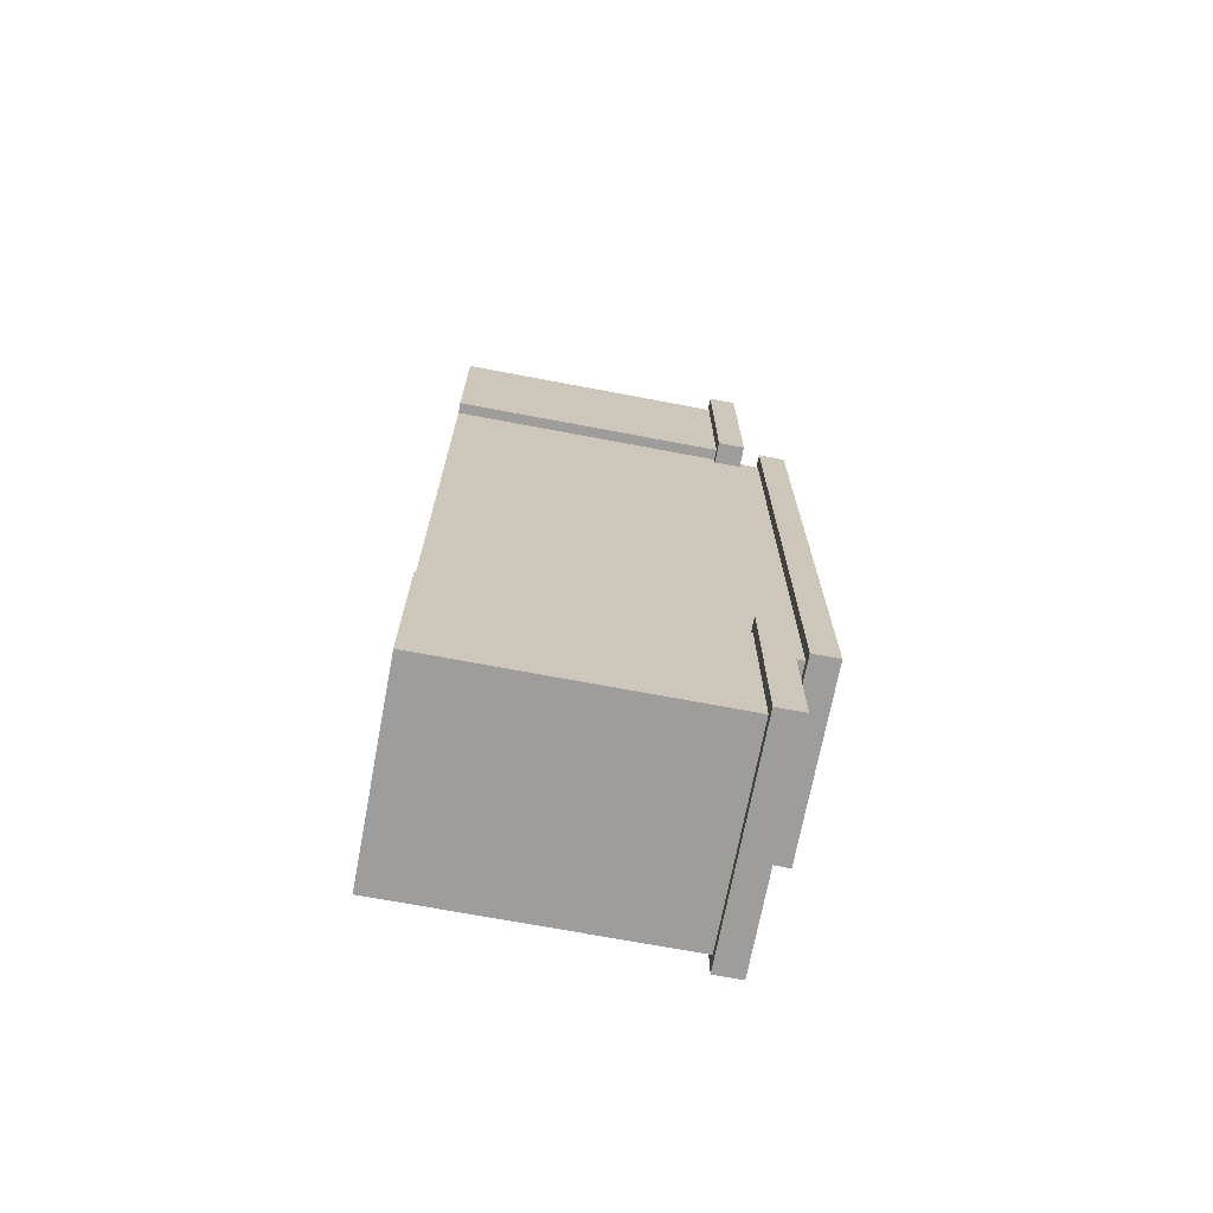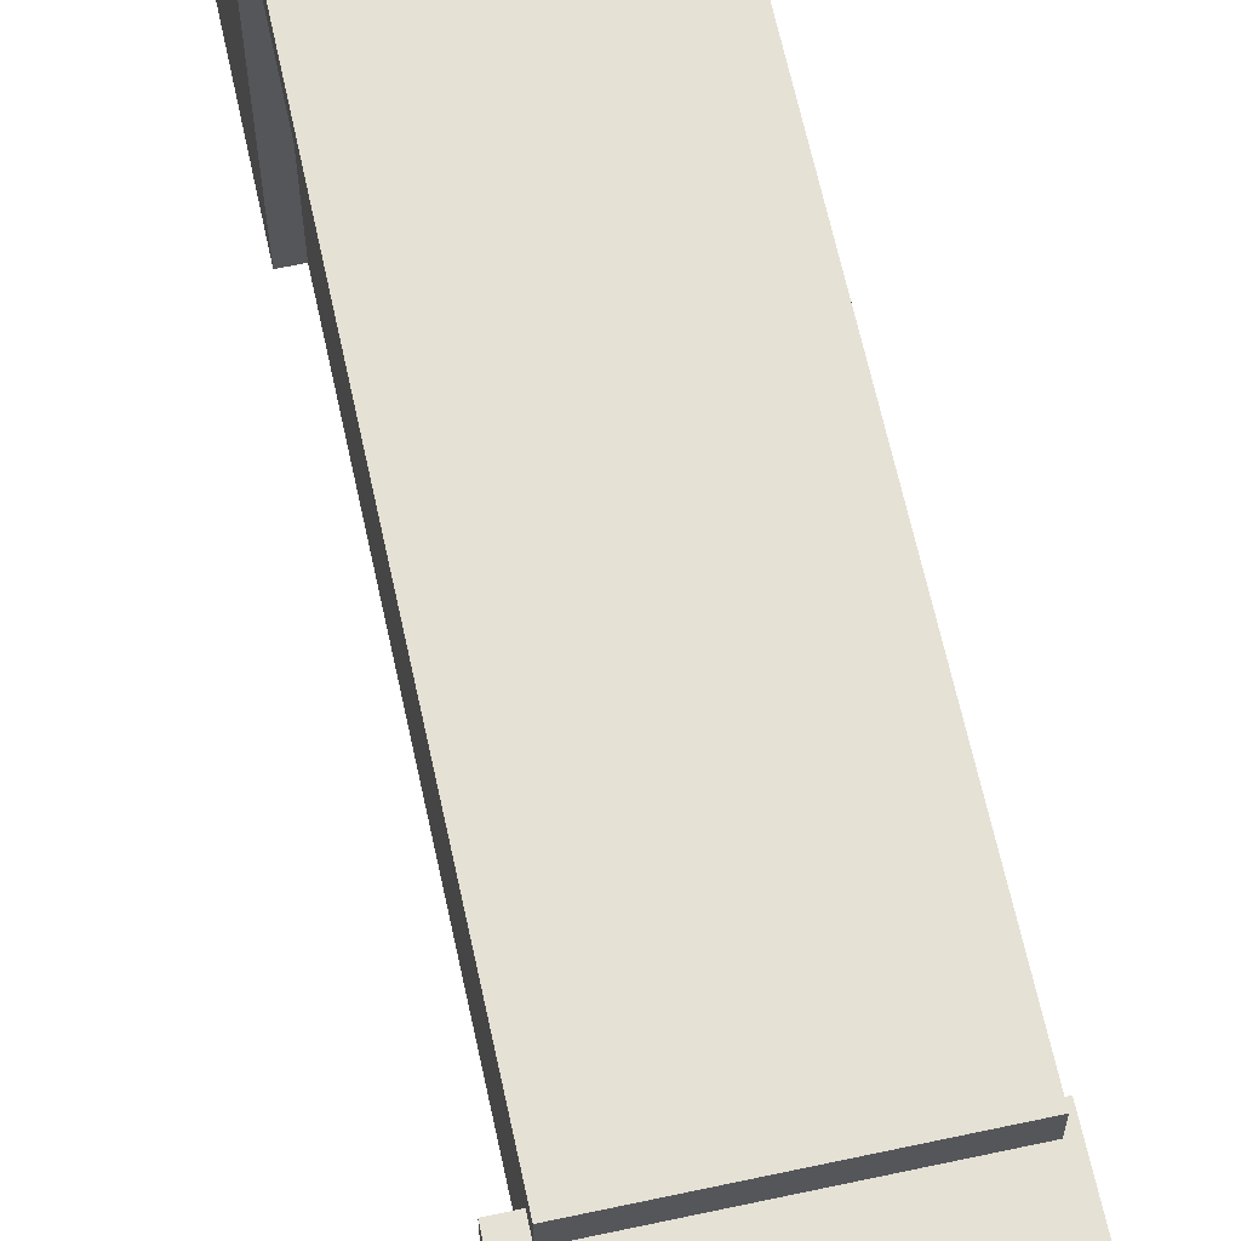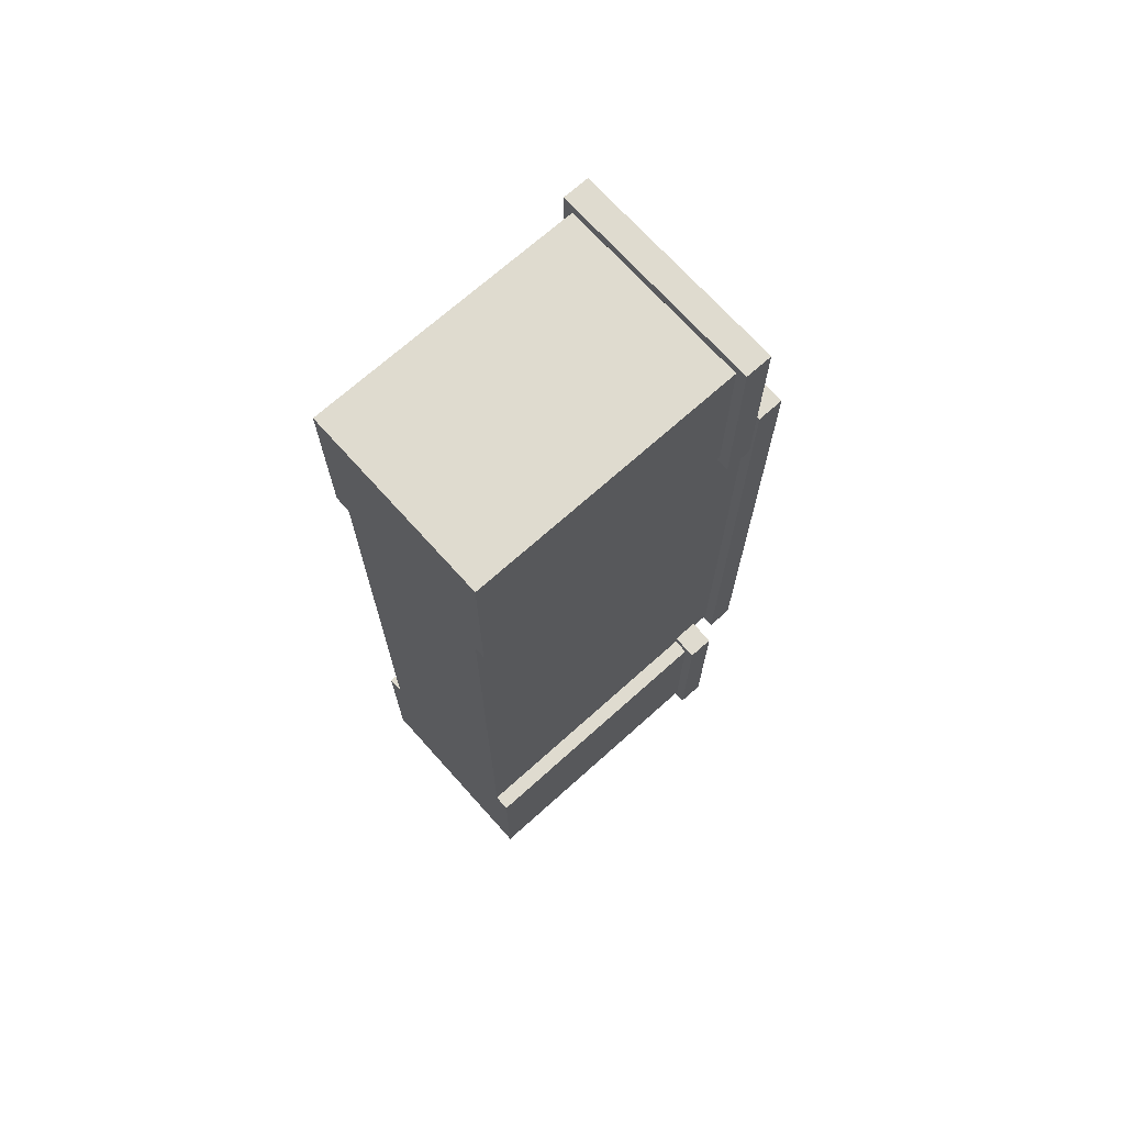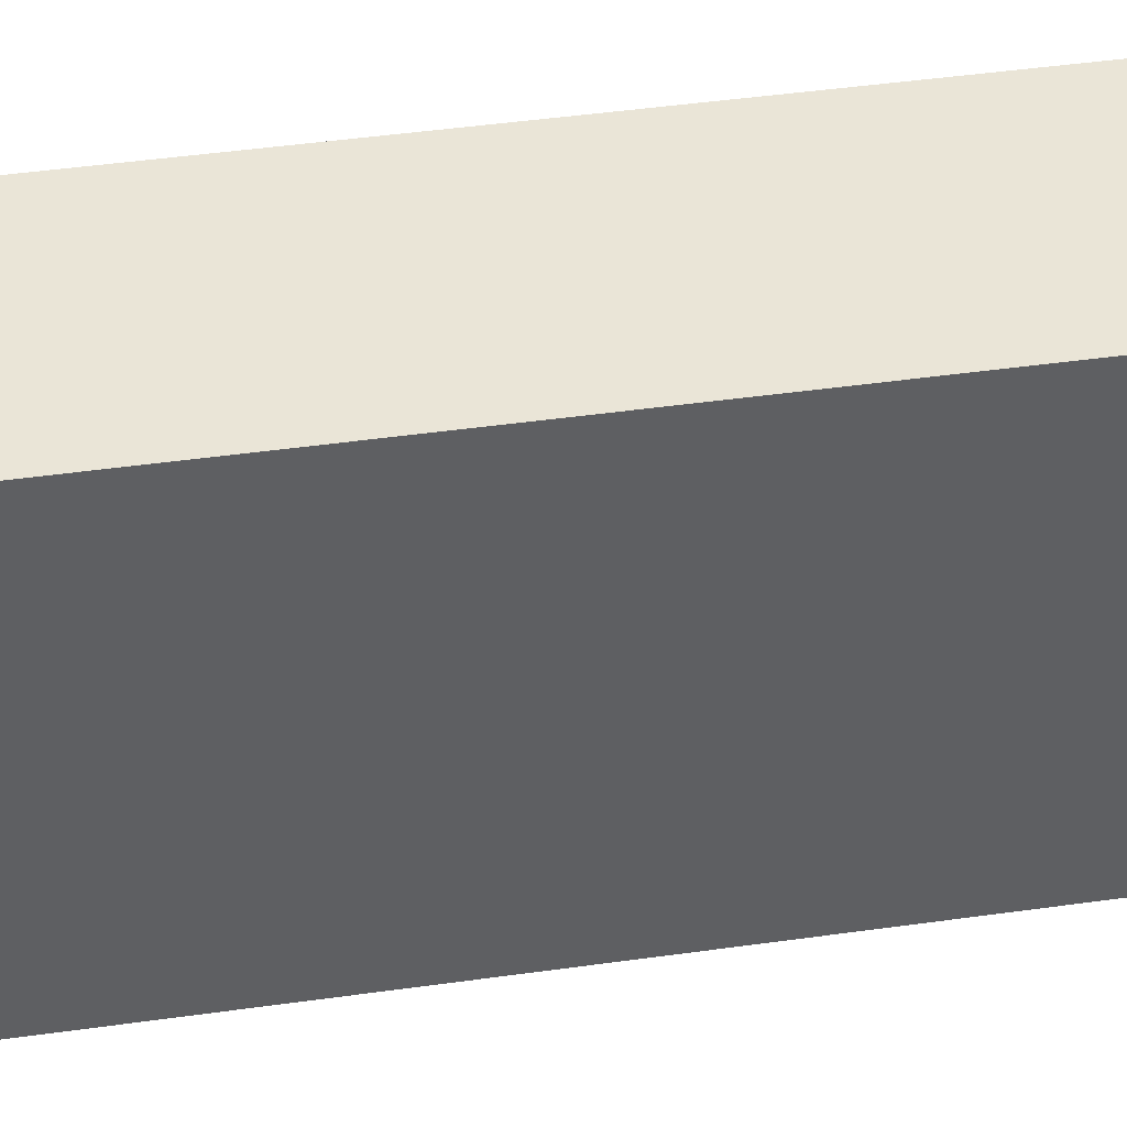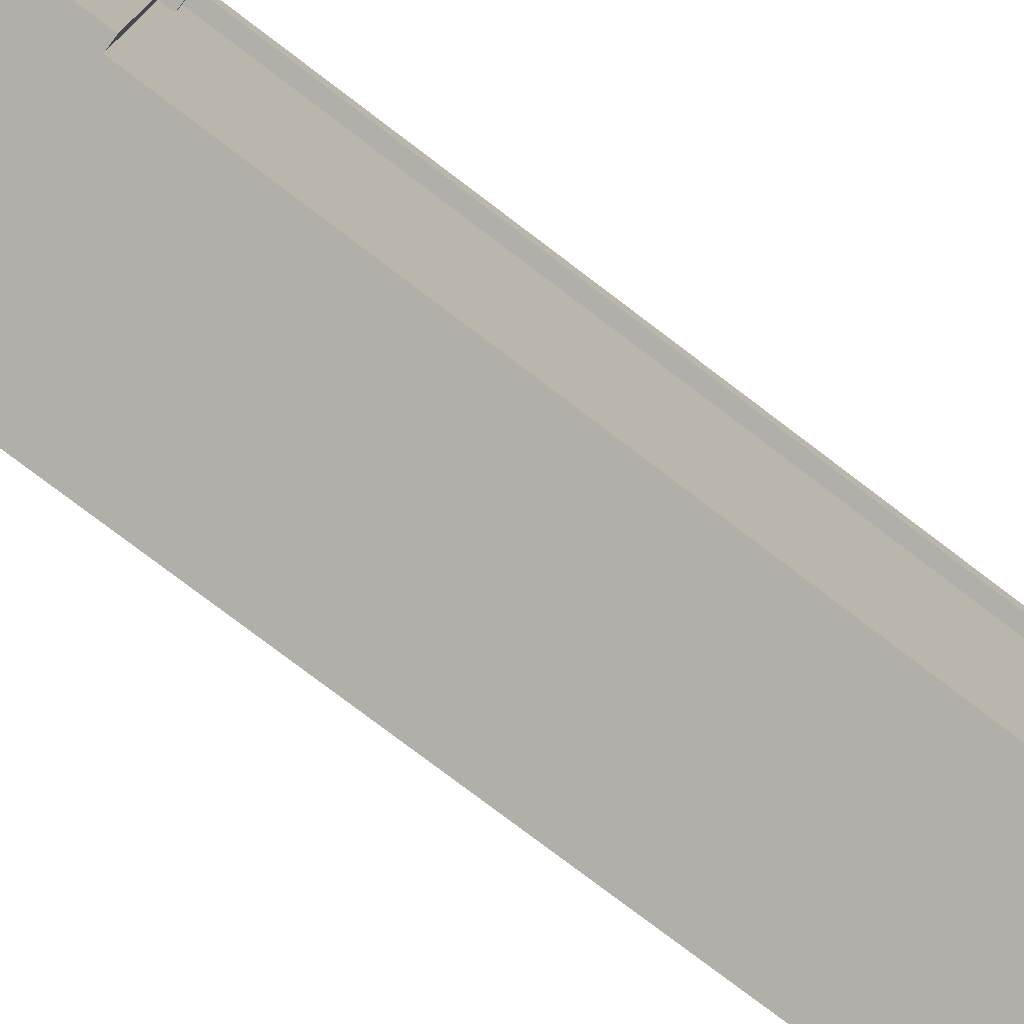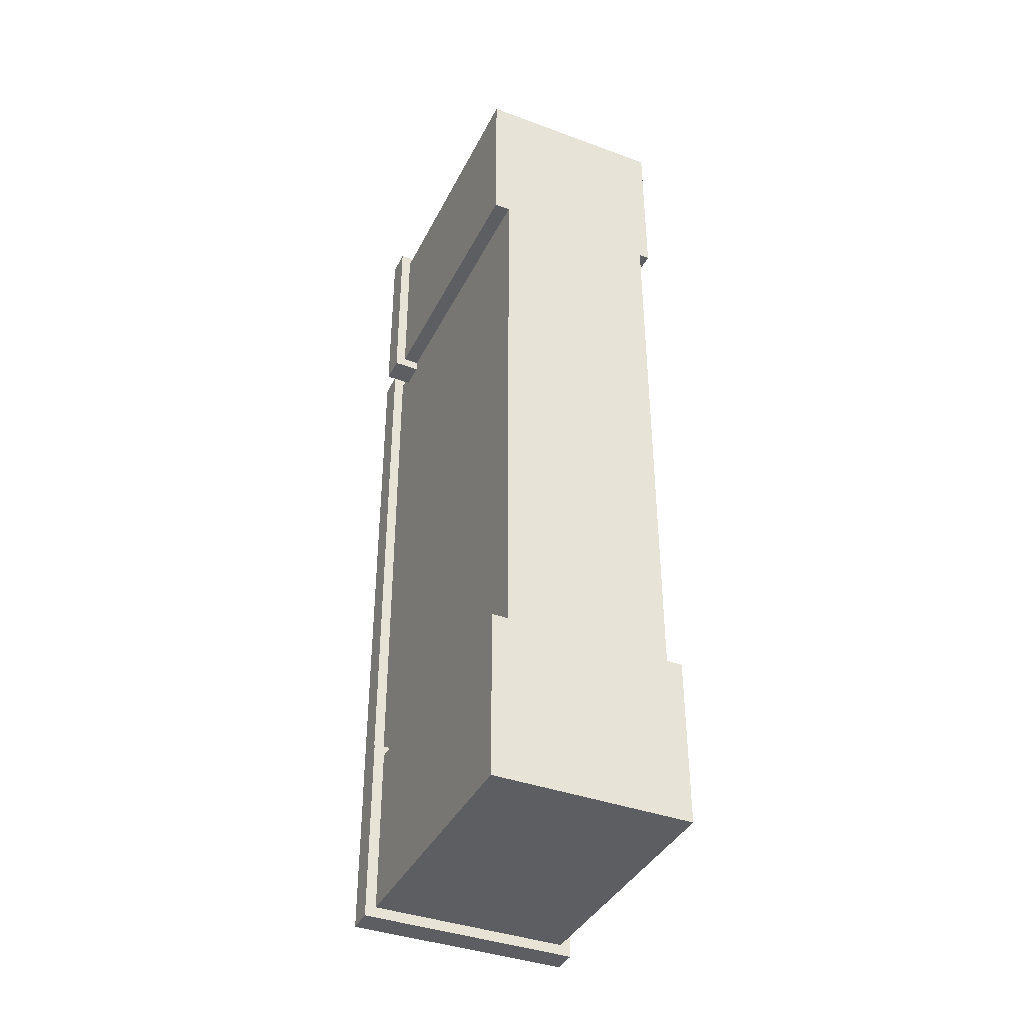
<metadata>
{"format":"obj","ext":"obj","renderer":"f3d","projection":"perspective","resolution":1024,"background":"white","views":[{"elev":-70.4,"azim":79.3,"up":"+Z"},{"elev":65.0,"azim":-12.2,"up":"+Y"},{"elev":70.4,"azim":48.1,"up":"+Z"},{"elev":44.2,"azim":-99.4,"up":"+Y"},{"elev":-78.0,"azim":52.8,"up":"+Y"},{"elev":-39.2,"azim":-24.6,"up":"+Z"}]}
</metadata>
<code>
o Cube
v 0.5649 1.562 -4.317
v 0.5649 -1 -4.317
v 0.5649 1.562 1
v 0.5649 -1 1
v -1 1.562 -4.317
v -1 -1 -4.317
v -1 1.562 1
v -1 -1 1
v -1 2.25 -4.317
v -1.15 1.562 1
v -1 2 1
v -1 2.25 1
v 0.5649 2.25 -4.317
v 0.5649 2.25 1
v -1 1.562 1
v -1 1.562 -4.317
v -1 -1 1
v 0.5649 2 1
v -1 2 1
v 0.5649 -1 1
v 0.6649 1.562 1
v 0.6649 -1 1
v 0.6649 1.562 2.5
v 0.6649 -1 2.5
v -1 -1 2.6
v -1 1.562 2.6
v 0.5649 1.562 2.6
v 0.5649 -1 2.6
v 0.6649 1.562 2.6
v 0.6649 -1 2.6
v -1.15 -1 1
v -1.15 1.562 1
v -1.15 -1 2.5
v -1.15 1.562 2.5
v -1.15 1.562 2.6
v -1.15 -1 2.6
v -1.15 1.562 -4.317
v -1.15 -1 -4.317
v -1.15 1.562 -5.817
v -1.15 -1 -5.817
v 0.5649 -1 -5.917
v -1 -1 -5.917
v 0.5649 1.562 -5.917
v -1 1.562 -5.917
v -1.15 1.562 -5.917
v -1.15 -1 -5.917
v 0.7149 1.562 -4.317
v 0.7149 -1 -4.317
v 0.7149 1.562 -5.817
v 0.7149 -1 -5.817
v 0.7149 1.562 -5.917
v 0.7149 -1 -5.917
v -1 2 -4.317
v 0.5649 -1 -4.317
v -1 -1 -4.317
v 0.5649 2 -4.317
v -1.15 1.562 -4.317
v -1 2 -4.317
v 0.5649 1.812 1
v -1 1.812 1
v 0.6649 1.812 2.5
v 0.6649 1.812 1
v 0.5649 1.812 2.6
v -1 1.812 2.6
v 0.6649 1.812 2.6
v -1.15 1.812 2.5
v -1.15 1.812 2.6
v -1.15 1.812 1
v -1 1.812 -4.317
v 0.5649 1.812 -4.317
v -1.15 1.812 -5.817
v -1.15 1.812 -5.917
v -1.15 1.812 -4.317
v -1 1.812 -5.917
v 0.5649 1.812 -5.917
v 0.7149 1.812 -4.317
v 0.7149 1.812 -5.817
v 0.7149 1.812 -5.917
v -1.1 2 -4.317
v -1.1 2.25 -4.317
v -1.1 2.25 1
v -1.1 2 1
v 0.5649 2.25 1.1
v 0.5649 2 1.1
v -1 2 1.1
v -1 2.25 1.1
v -1.1 2 1.1
v -1.1 2.25 1.1
v -1 2 -4.417
v -1 2.25 -4.417
v 0.5649 2 -4.417
v 0.5649 2.25 -4.417
v -1.1 2 -4.417
v -1.1 2.25 -4.417
v 0.6649 2.25 1
v 0.6649 2 1
v 0.6649 2 -4.317
v 0.6649 2.25 -4.317
v 0.6649 2.25 1.1
v 0.6649 2 1.1
v 0.6649 2 -4.417
v 0.6649 2.25 -4.417
v 0.8149 1.562 -4.317
v 0.8149 1.562 -5.817
v 0.8149 1.562 -5.917
v 0.8149 1.812 -4.317
v 0.8149 1.812 -5.817
v 0.8149 1.812 -5.917
v -1 1.562 -6.017
v 0.5649 1.562 -6.017
v -1.15 1.562 -6.017
v 0.7149 1.562 -6.017
v -1 1.812 -6.017
v 0.5649 1.812 -6.017
v -1.15 1.812 -6.017
v 0.7149 1.812 -6.017
v 0.8149 1.812 -6.017
v 0.8149 1.562 -6.017
v -1.25 1.562 -5.817
v -1.25 1.562 -5.917
v -1.25 1.562 -4.317
v -1.25 1.812 -5.817
v -1.25 1.812 -5.917
v -1.25 1.812 -4.317
v -1.25 1.812 -6.017
v -1.25 1.562 -6.017
v -1.25 1.562 2.5
v -1.25 1.562 2.6
v -1.25 1.562 1
v -1.25 1.812 2.5
v -1.25 1.812 2.6
v -1.25 1.812 1
v 0.5649 1.562 2.7
v -1 1.562 2.7
v 0.6649 1.562 2.7
v -1.15 1.562 2.7
v 0.5649 1.812 2.7
v -1 1.812 2.7
v 0.6649 1.812 2.7
v -1.15 1.812 2.7
v -1.25 1.562 2.7
v -1.25 1.812 2.7
v 0.7649 1.562 2.5
v 0.7649 1.562 1
v 0.7649 1.562 2.6
v 0.7649 1.812 2.5
v 0.7649 1.812 1
v 0.7649 1.812 2.6
v 0.7649 1.562 2.7
v 0.7649 1.812 2.7
v 0.6649 1.562 0.9
v 0.5649 1.562 0.9
v -1.15 1.562 0.9
v -1 1.562 0.9
v 0.6649 1.812 0.9
v 0.5649 1.812 0.9
v -1.15 1.812 0.9
v -1 1.812 0.9
v -1.25 1.562 0.9
v -1.25 1.812 0.9
v 0.7649 1.812 0.9
v 0.7649 1.562 0.9
v -1 1.562 -4.217
v -1.15 1.562 -4.217
v -1 1.812 -4.217
v -1.15 1.812 -4.217
v -1.25 1.812 -4.217
v -1.25 1.562 -4.217
v 0.5649 1.562 -4.217
v 0.7149 1.562 -4.217
v 0.5649 1.812 -4.217
v 0.7149 1.812 -4.217
v 0.8149 1.812 -4.217
v 0.8149 1.562 -4.217
f 18 19 7 3
f 15 8 31 10
f 58 53 5 16
f 17 20 4 8
f 20 18 3 4
f 16 5 37 57
f 38 57 37 39 45 46 40
f 33 31 8 4 22 24 30 28 25 36
f 54 56 18 20
f 55 54 20 17
f 15 7 19 11
f 56 91 101 97
f 4 3 21 22
f 27 26 35 36 25 28 30 29
f 8 15 11 17
f 73 124 167 166
f 3 59 156 152
f 32 10 31 33 36 35 34
f 12 9 80 81
f 7 15 10 32
f 17 11 58 55
f 44 43 51 52 41 42 46 45
f 91 92 102 101
f 55 58 16 6
f 13 9 12 14
f 9 13 92 90
f 2 6 38 40 46 42 41 52 50 48
f 1 2 48 47
f 47 48 50 52 51 49
f 6 16 57 38
f 1 5 53 56
f 6 2 54 55
f 2 1 56 54
f 11 19 53 58
f 22 21 23 29 30 24
f 59 60 68 66 67 64 63 65 61 62
f 21 3 152 151
f 3 7 60 59
f 131 128 141 142
f 79 82 81 80
f 82 19 85 87
f 53 19 82 79
f 63 64 138 137
f 85 84 83 86
f 53 79 93 89
f 75 74 72 71 73 69 70 76 77 78
f 65 139 150 148
f 5 1 70 69
f 19 18 84 85
f 74 75 114 113
f 12 81 88 86
f 106 76 172 173
f 85 86 88 87
f 77 76 106 107
f 14 12 86 83
f 73 71 122 124
f 81 82 87 88
f 91 89 90 92
f 90 89 93 94
f 56 53 89 91
f 14 83 99 95
f 79 80 94 93
f 80 9 90 94
f 96 97 98 95
f 96 95 99 100
f 98 97 101 102
f 18 56 97 96
f 83 84 100 99
f 92 13 98 102
f 84 18 96 100
f 13 14 95 98
f 103 104 105 108 107 106
f 47 103 174 170
f 49 51 105 104
f 47 49 104 103
f 78 77 107 108
f 108 105 118 117
f 112 110 109 111 115 113 114 116
f 112 116 117 118
f 105 51 112 118
f 115 111 126 125
f 51 43 110 112
f 75 78 116 114
f 72 74 113 115
f 44 45 111 109
f 78 108 117 116
f 43 44 109 110
f 120 119 121 124 122 123
f 120 123 125 126
f 111 45 120 126
f 121 37 164 168
f 45 39 119 120
f 71 72 123 122
f 72 115 125 123
f 39 37 121 119
f 127 128 131 130 132 129
f 66 68 132 130
f 60 7 154 158
f 32 34 127 129
f 34 35 128 127
f 67 66 130 131
f 134 133 135 139 137 138 140 136
f 136 140 142 141
f 65 63 137 139
f 26 27 133 134
f 27 29 135 133
f 67 131 142 140
f 35 26 134 136
f 139 135 149 150
f 64 67 140 138
f 128 35 136 141
f 143 144 147 146 148 145
f 145 148 150 149
f 129 132 160 159
f 23 21 144 143
f 61 65 148 146
f 135 29 145 149
f 62 61 146 147
f 29 23 143 145
f 151 152 156 155
f 154 153 157 158
f 157 153 159 160
f 151 155 161 162
f 7 32 153 154
f 132 68 157 160
f 147 144 162 161
f 62 147 161 155
f 68 60 158 157
f 144 21 151 162
f 32 129 159 153
f 59 62 155 156
f 164 163 165 166
f 164 166 167 168
f 69 73 166 165
f 37 5 163 164
f 5 69 165 163
f 124 121 168 167
f 169 170 172 171
f 172 170 174 173
f 76 70 171 172
f 103 106 173 174
f 70 1 169 171
f 1 47 170 169

</code>
